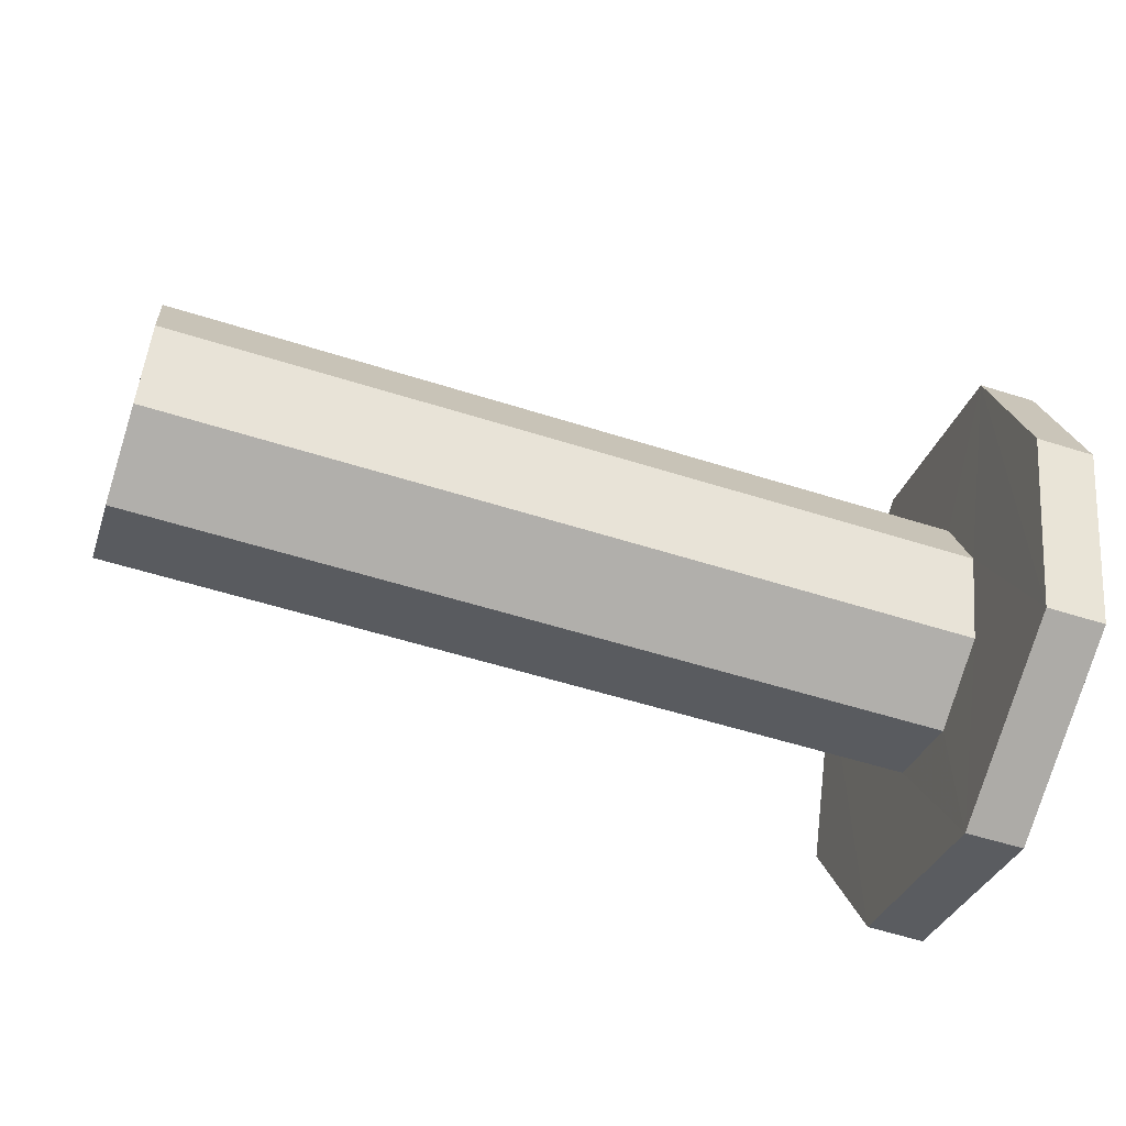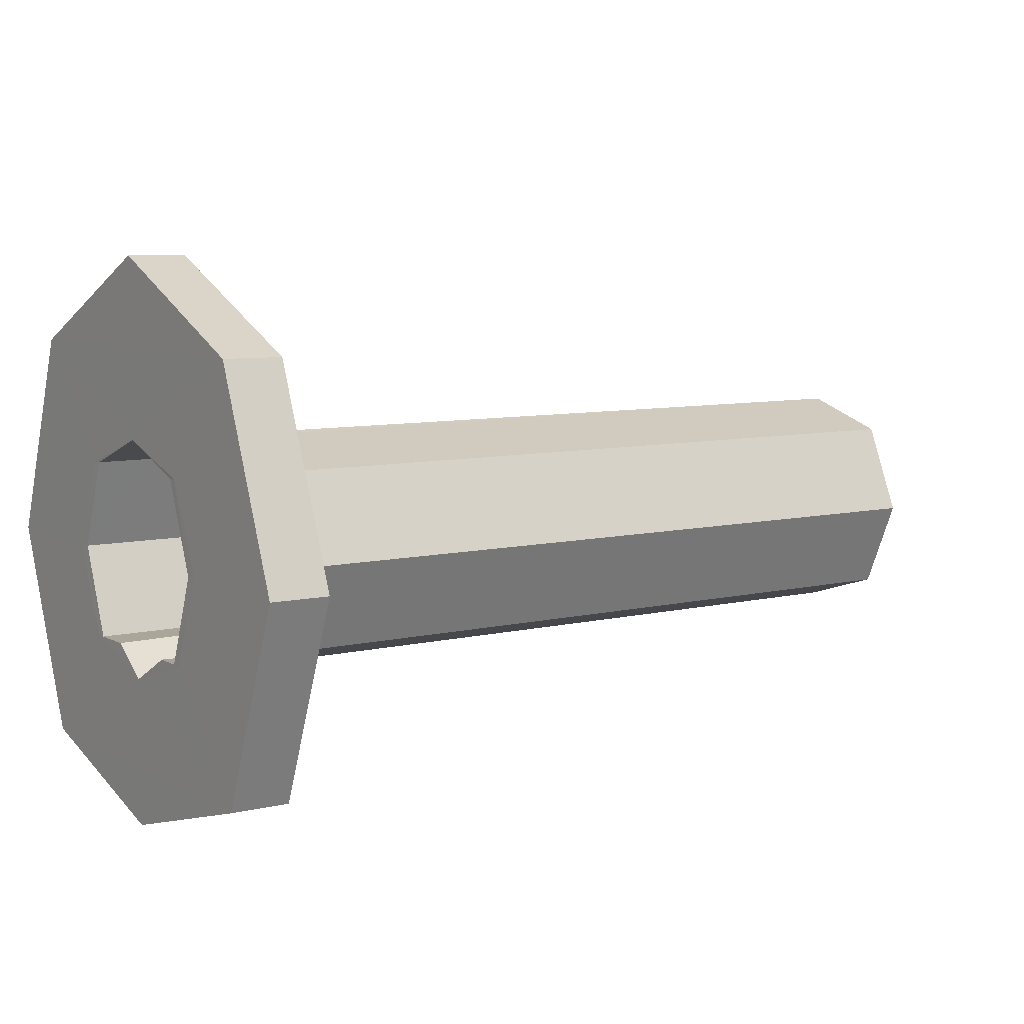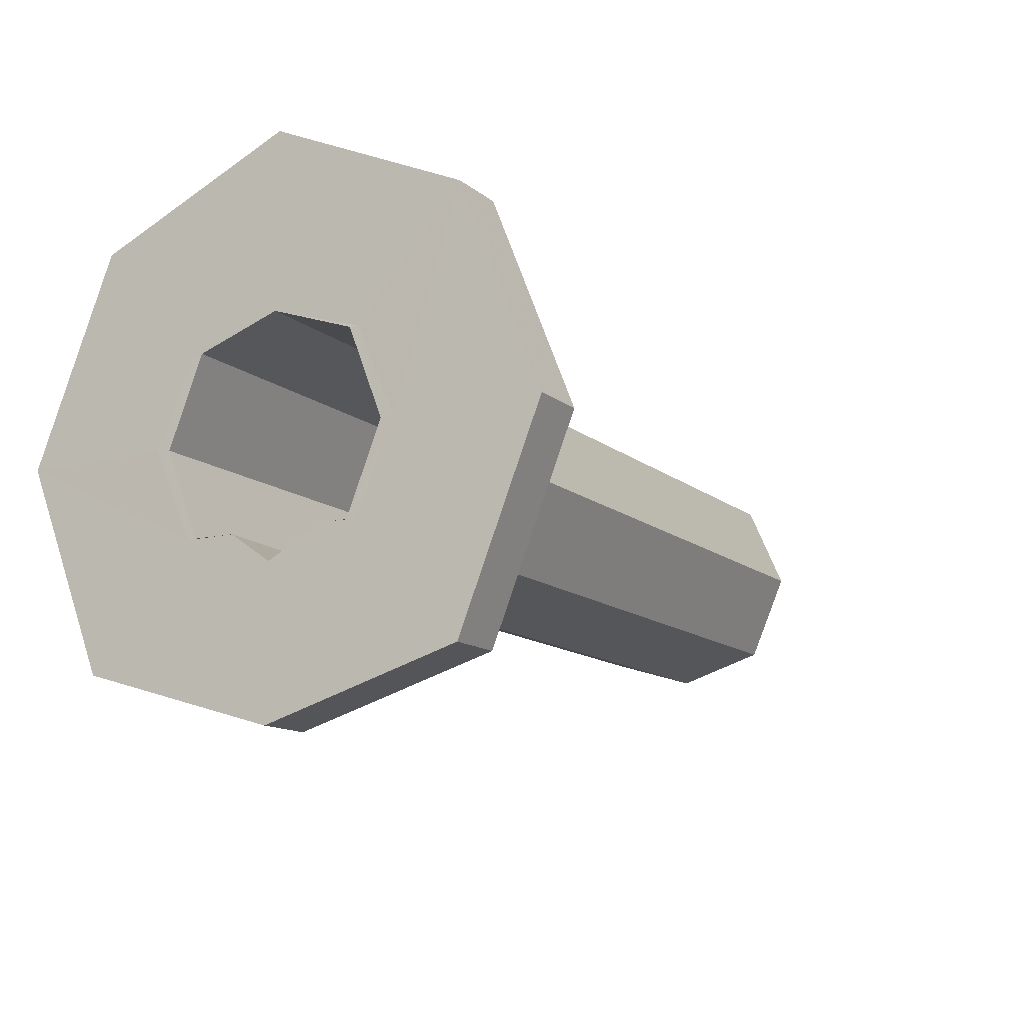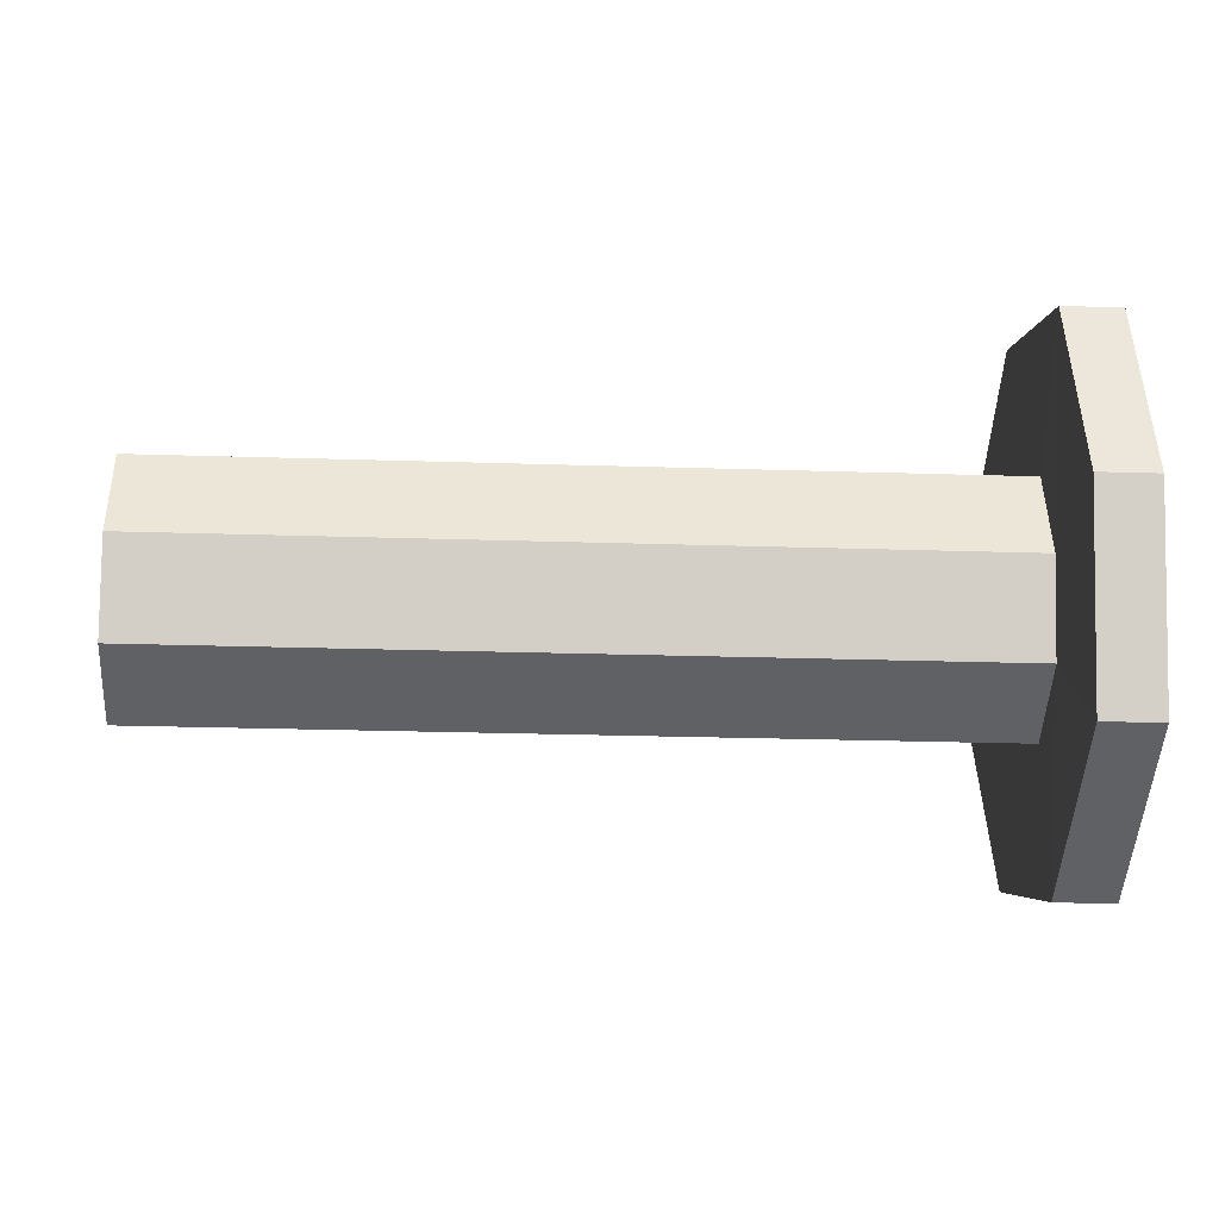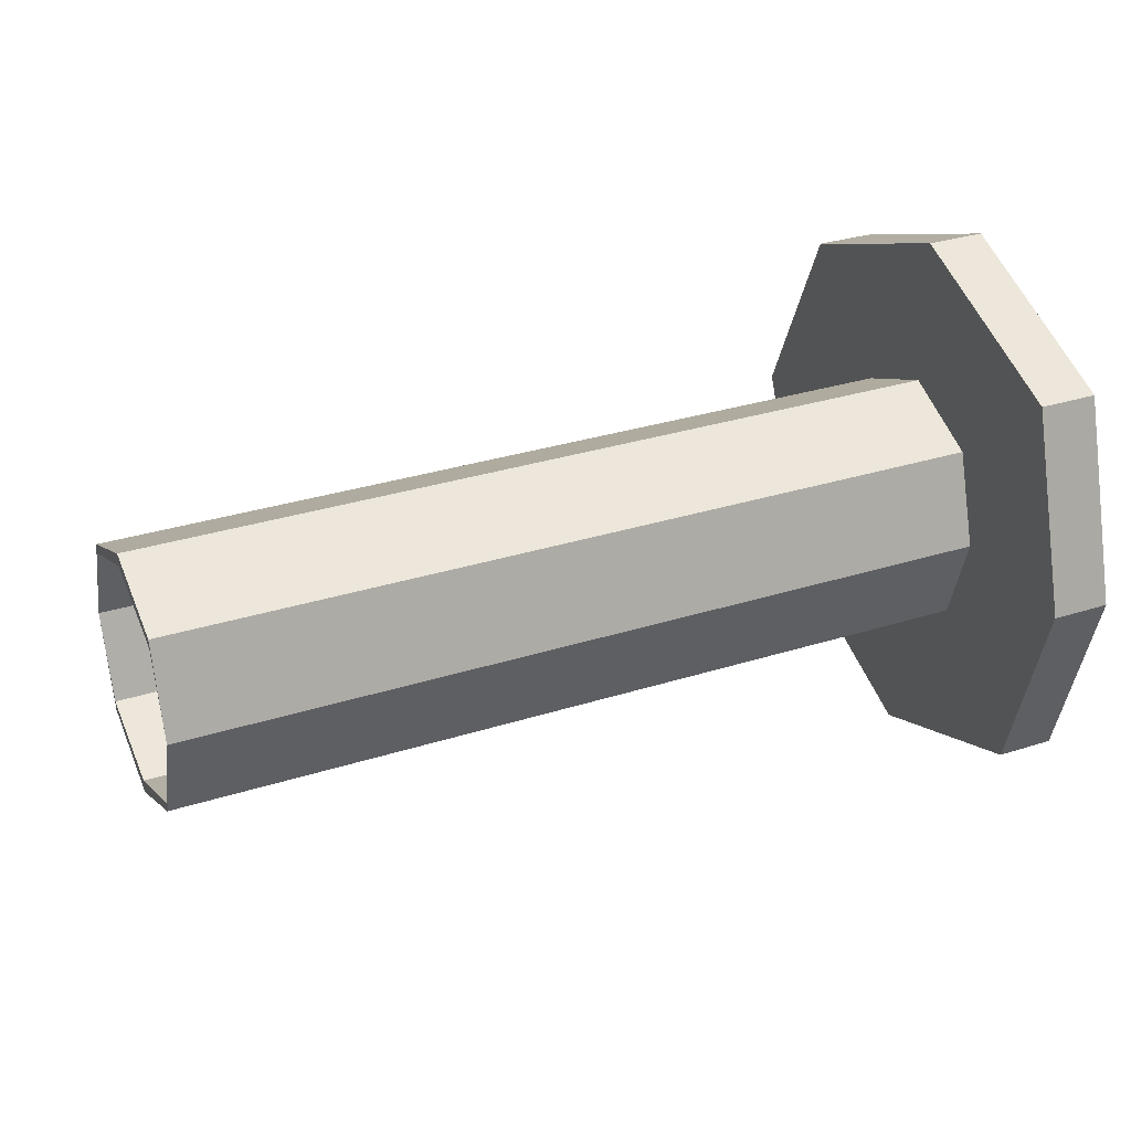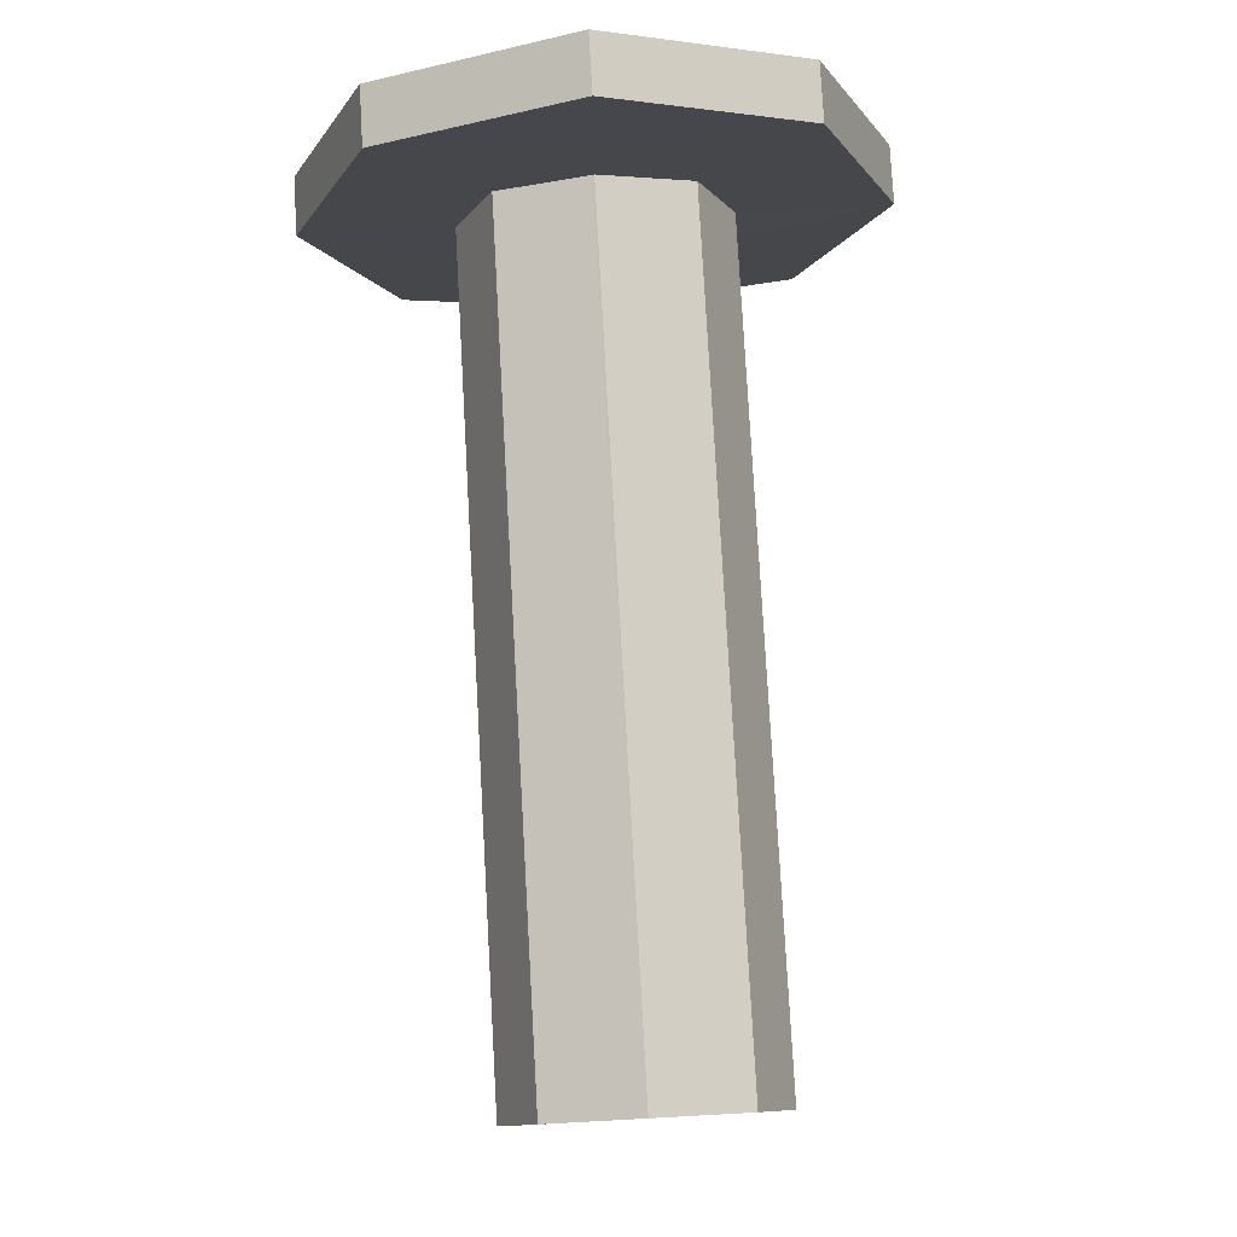
<metadata>
{"format":"obj","ext":"obj","renderer":"f3d","projection":"perspective","resolution":1024,"background":"white","views":[{"elev":-55.4,"azim":-18.5,"up":"+Z"},{"elev":7.7,"azim":145.9,"up":"+Y"},{"elev":-12.8,"azim":119.6,"up":"+Y"},{"elev":-25.8,"azim":-2.9,"up":"+Z"},{"elev":31.3,"azim":-24.3,"up":"+Z"},{"elev":79.0,"azim":-93.2,"up":"+Y"}]}
</metadata>
<code>
o 12627
v 2245 1878 8.883
v 2245 1878 9.017
v 2245 1878 8.95
v 2245 1878 9.045
v 2245 1878 9.045
v 2245 1878 8.95
v 2245 1878 8.883
v 2245 1878 9.017
v 2245 1878 8.95
v 2245 1878 9.017
v 2245 1878 9.017
v 2245 1878 8.981
v 2245 1878 8.994
v 2245 1878 8.981
v 2245 1878 8.95
v 2244 1878 8.981
v 2245 1878 8.994
v 2245 1878 8.981
v 2244 1878 8.994
v 2245 1878 8.981
v 2244 1878 8.99
v 2244 1878 8.978
v 2244 1878 8.978
v 2244 1878 8.95
v 2244 1878 8.981
v 2245 1878 8.95
v 2244 1878 8.95
v 2244 1878 8.919
v 2244 1878 8.922
v 2244 1878 8.906
v 2244 1878 8.922
v 2244 1878 8.919
v 2244 1878 8.922
v 2244 1878 8.95
v 2244 1878 8.981
v 2244 1878 8.99
v 2244 1878 8.994
v 2245 1878 8.994
v 2245 1878 8.978
v 2245 1878 8.99
v 2244 1878 8.978
v 2244 1878 8.99
v 2244 1878 8.978
v 2245 1878 8.99
v 2245 1878 8.978
v 2245 1878 9.045
v 2245 1878 9.017
v 2245 1878 9.045
v 2245 1878 8.883
v 2245 1878 8.95
v 2245 1878 8.95
v 2245 1878 8.95
v 2245 1878 8.883
v 2245 1878 8.919
v 2245 1878 8.95
v 2244 1878 8.981
v 2244 1878 8.95
v 2245 1878 8.95
v 2245 1878 9.017
v 2245 1878 8.883
v 2245 1878 8.95
v 2245 1878 8.883
v 2245 1878 8.95
v 2245 1878 8.978
v 2245 1878 8.919
v 2244 1878 8.906
v 2244 1878 8.919
v 2245 1878 8.906
v 2244 1878 8.919
v 2245 1878 8.855
v 2245 1878 8.883
v 2245 1878 8.919
v 2245 1878 8.95
v 2245 1878 8.95
v 2244 1878 8.922
v 2245 1878 8.95
v 2245 1878 9.017
v 2245 1878 9.017
v 2245 1878 8.883
v 2245 1878 8.95
v 2245 1878 8.855
v 2245 1878 8.855
v 2245 1878 8.883
v 2245 1878 8.883
v 2245 1878 9.017
v 2245 1878 8.981
v 2245 1878 8.919
v 2245 1878 8.95
v 2245 1878 9.017
v 2245 1878 8.95
v 2245 1878 8.906
v 2245 1878 8.91
v 2245 1878 8.919
v 2245 1878 8.922
v 2245 1878 8.922
v 2245 1878 8.91
v 2245 1878 8.922
v 2245 1878 8.91
v 2245 1878 8.922
v 2245 1878 8.922
v 2245 1878 8.91
v 2245 1878 8.855
v 2245 1878 8.855
v 2245 1878 8.883
v 2245 1878 9.017
v 2245 1878 8.95
v 2245 1878 8.95
v 2245 1878 8.919
v 2244 1878 8.919
v 2244 1878 8.95
v 2245 1878 8.906
v 2245 1878 8.919
v 2244 1878 8.906
v 2245 1878 8.931
v 2245 1878 8.922
v 2244 1878 8.91
v 2244 1878 8.95
v 2244 1878 8.922
v 2245 1878 8.981
v 2244 1878 8.981
v 2245 1878 8.931
v 2245 1878 8.95
v 2245 1878 8.95
v 2245 1878 8.883
v 2245 1878 8.981
v 2245 1878 9.017
v 2245 1878 8.95
v 2245 1878 8.964
v 2244 1878 8.981
v 2244 1878 8.978
v 2245 1878 8.964
v 2245 1878 8.964
v 2245 1878 8.978
v 2245 1878 8.994
v 2245 1878 9.045
v 2245 1878 8.978
v 2245 1878 8.95
v 2245 1878 8.99
v 2245 1878 8.978
v 2244 1878 8.919
v 2244 1878 8.95
v 2244 1878 8.922
v 2244 1878 8.91
v 2245 1878 8.919
v 2244 1878 8.95
v 2245 1878 8.95
f 1 2 3
f 4 2 5
f 6 7 1
f 8 9 6
f 10 5 11
f 12 4 13
f 13 10 14
f 14 10 15
f 15 16 14
f 16 17 18
f 19 20 17
f 21 16 22
f 23 19 21
f 24 25 23
f 23 26 27
f 28 26 27
f 28 29 30
f 30 31 32
f 32 33 34
f 22 35 34
f 36 37 35
f 38 35 37
f 36 39 40
f 40 41 42
f 39 42 43
f 44 39 45
f 38 46 47
f 48 47 46
f 49 47 50
f 45 51 52
f 53 51 10
f 53 54 55
f 56 51 57
f 58 10 59
f 60 61 58
f 59 62 63
f 57 64 22
f 15 64 57
f 57 65 32
f 65 66 67
f 68 69 66
f 70 65 49
f 71 72 70
f 71 73 74
f 75 76 57
f 74 77 78
f 78 79 80
f 81 79 82
f 83 82 84
f 85 76 83
f 85 86 76
f 87 83 76
f 88 83 49
f 89 90 88
f 91 83 87
f 92 91 87
f 93 81 91
f 94 93 91
f 95 91 96
f 96 87 97
f 97 87 52
f 52 31 97
f 97 98 96
f 31 98 99
f 98 100 101
f 91 102 62
f 103 62 102
f 93 104 102
f 7 102 104
f 7 105 106
f 107 105 12
f 108 7 107
f 107 109 108
f 12 110 107
f 109 111 112
f 103 112 111
f 103 111 54
f 113 54 111
f 94 110 114
f 115 110 94
f 98 115 94
f 116 115 98
f 117 115 118
f 117 119 120
f 121 110 122
f 122 93 121
f 123 124 93
f 77 124 123
f 125 77 123
f 77 46 126
f 119 126 46
f 125 127 128
f 119 37 129
f 130 129 37
f 106 130 123
f 122 130 131
f 132 130 133
f 125 133 134
f 8 125 135
f 48 125 134
f 48 134 86
f 135 86 59
f 134 64 86
f 86 136 137
f 134 138 136
f 134 139 138
f 130 138 139
f 140 141 142
f 115 143 142
f 113 142 143
f 113 143 33
f 98 33 143
f 144 145 146

</code>
